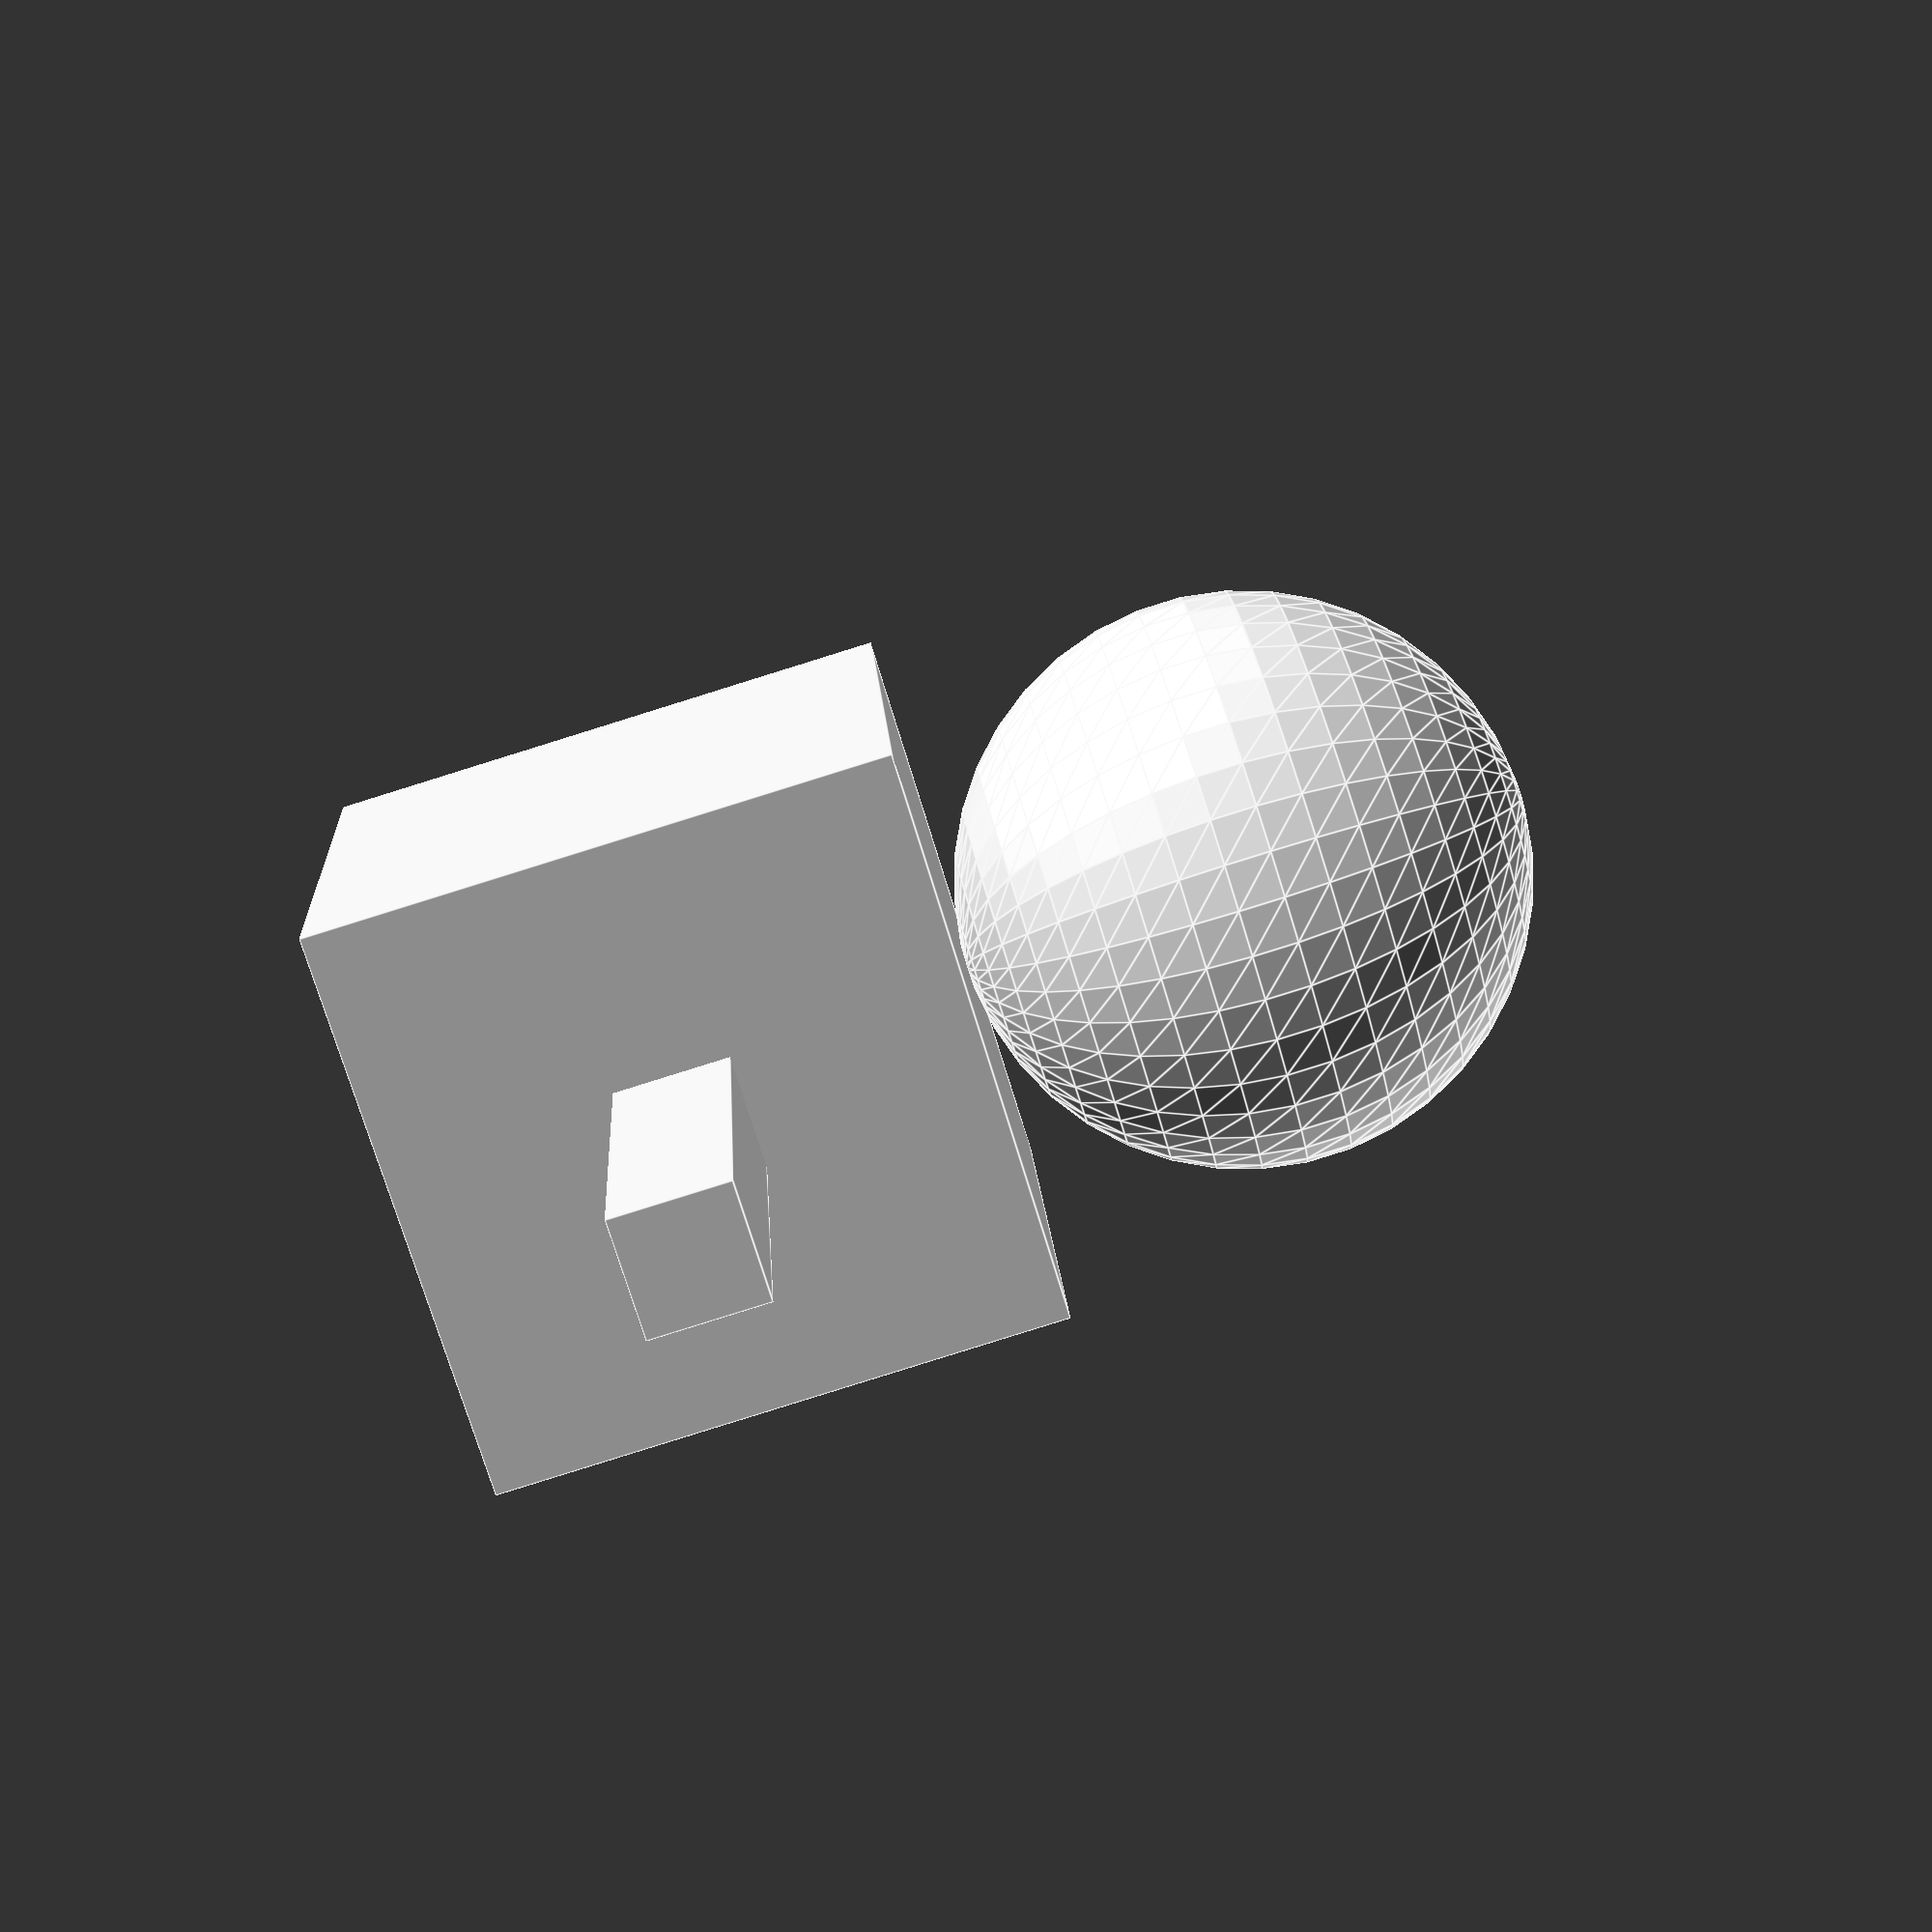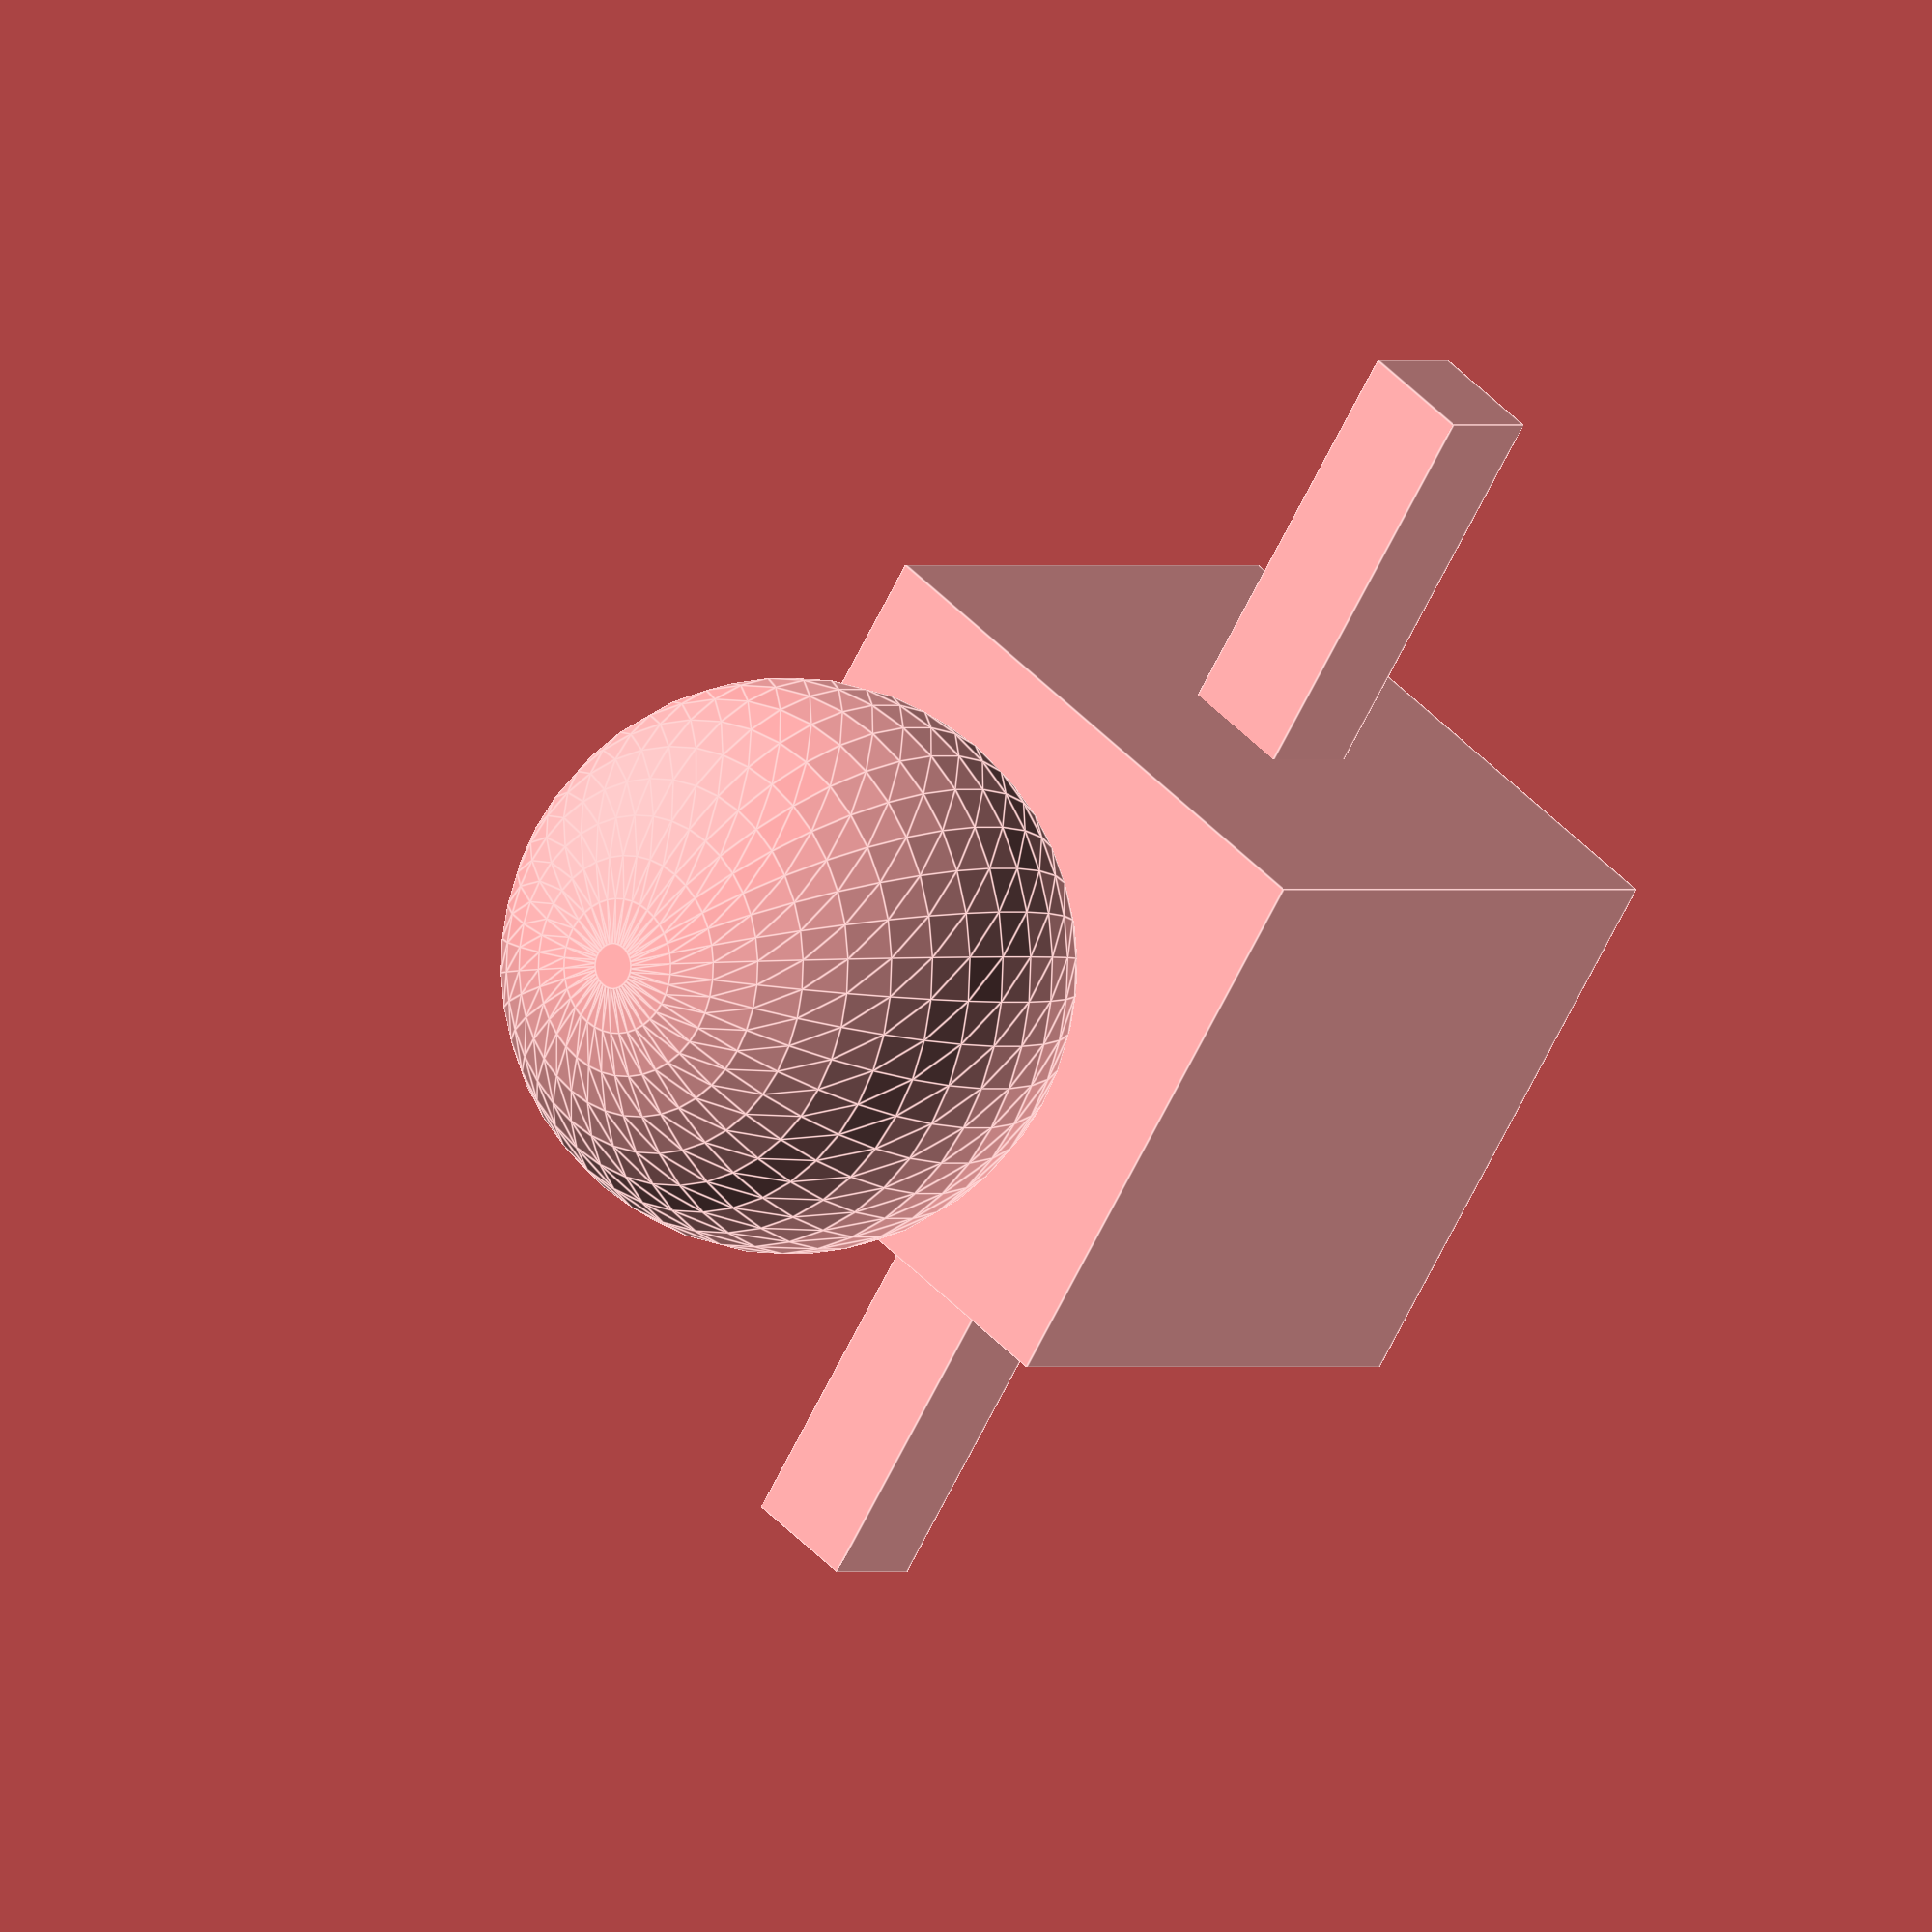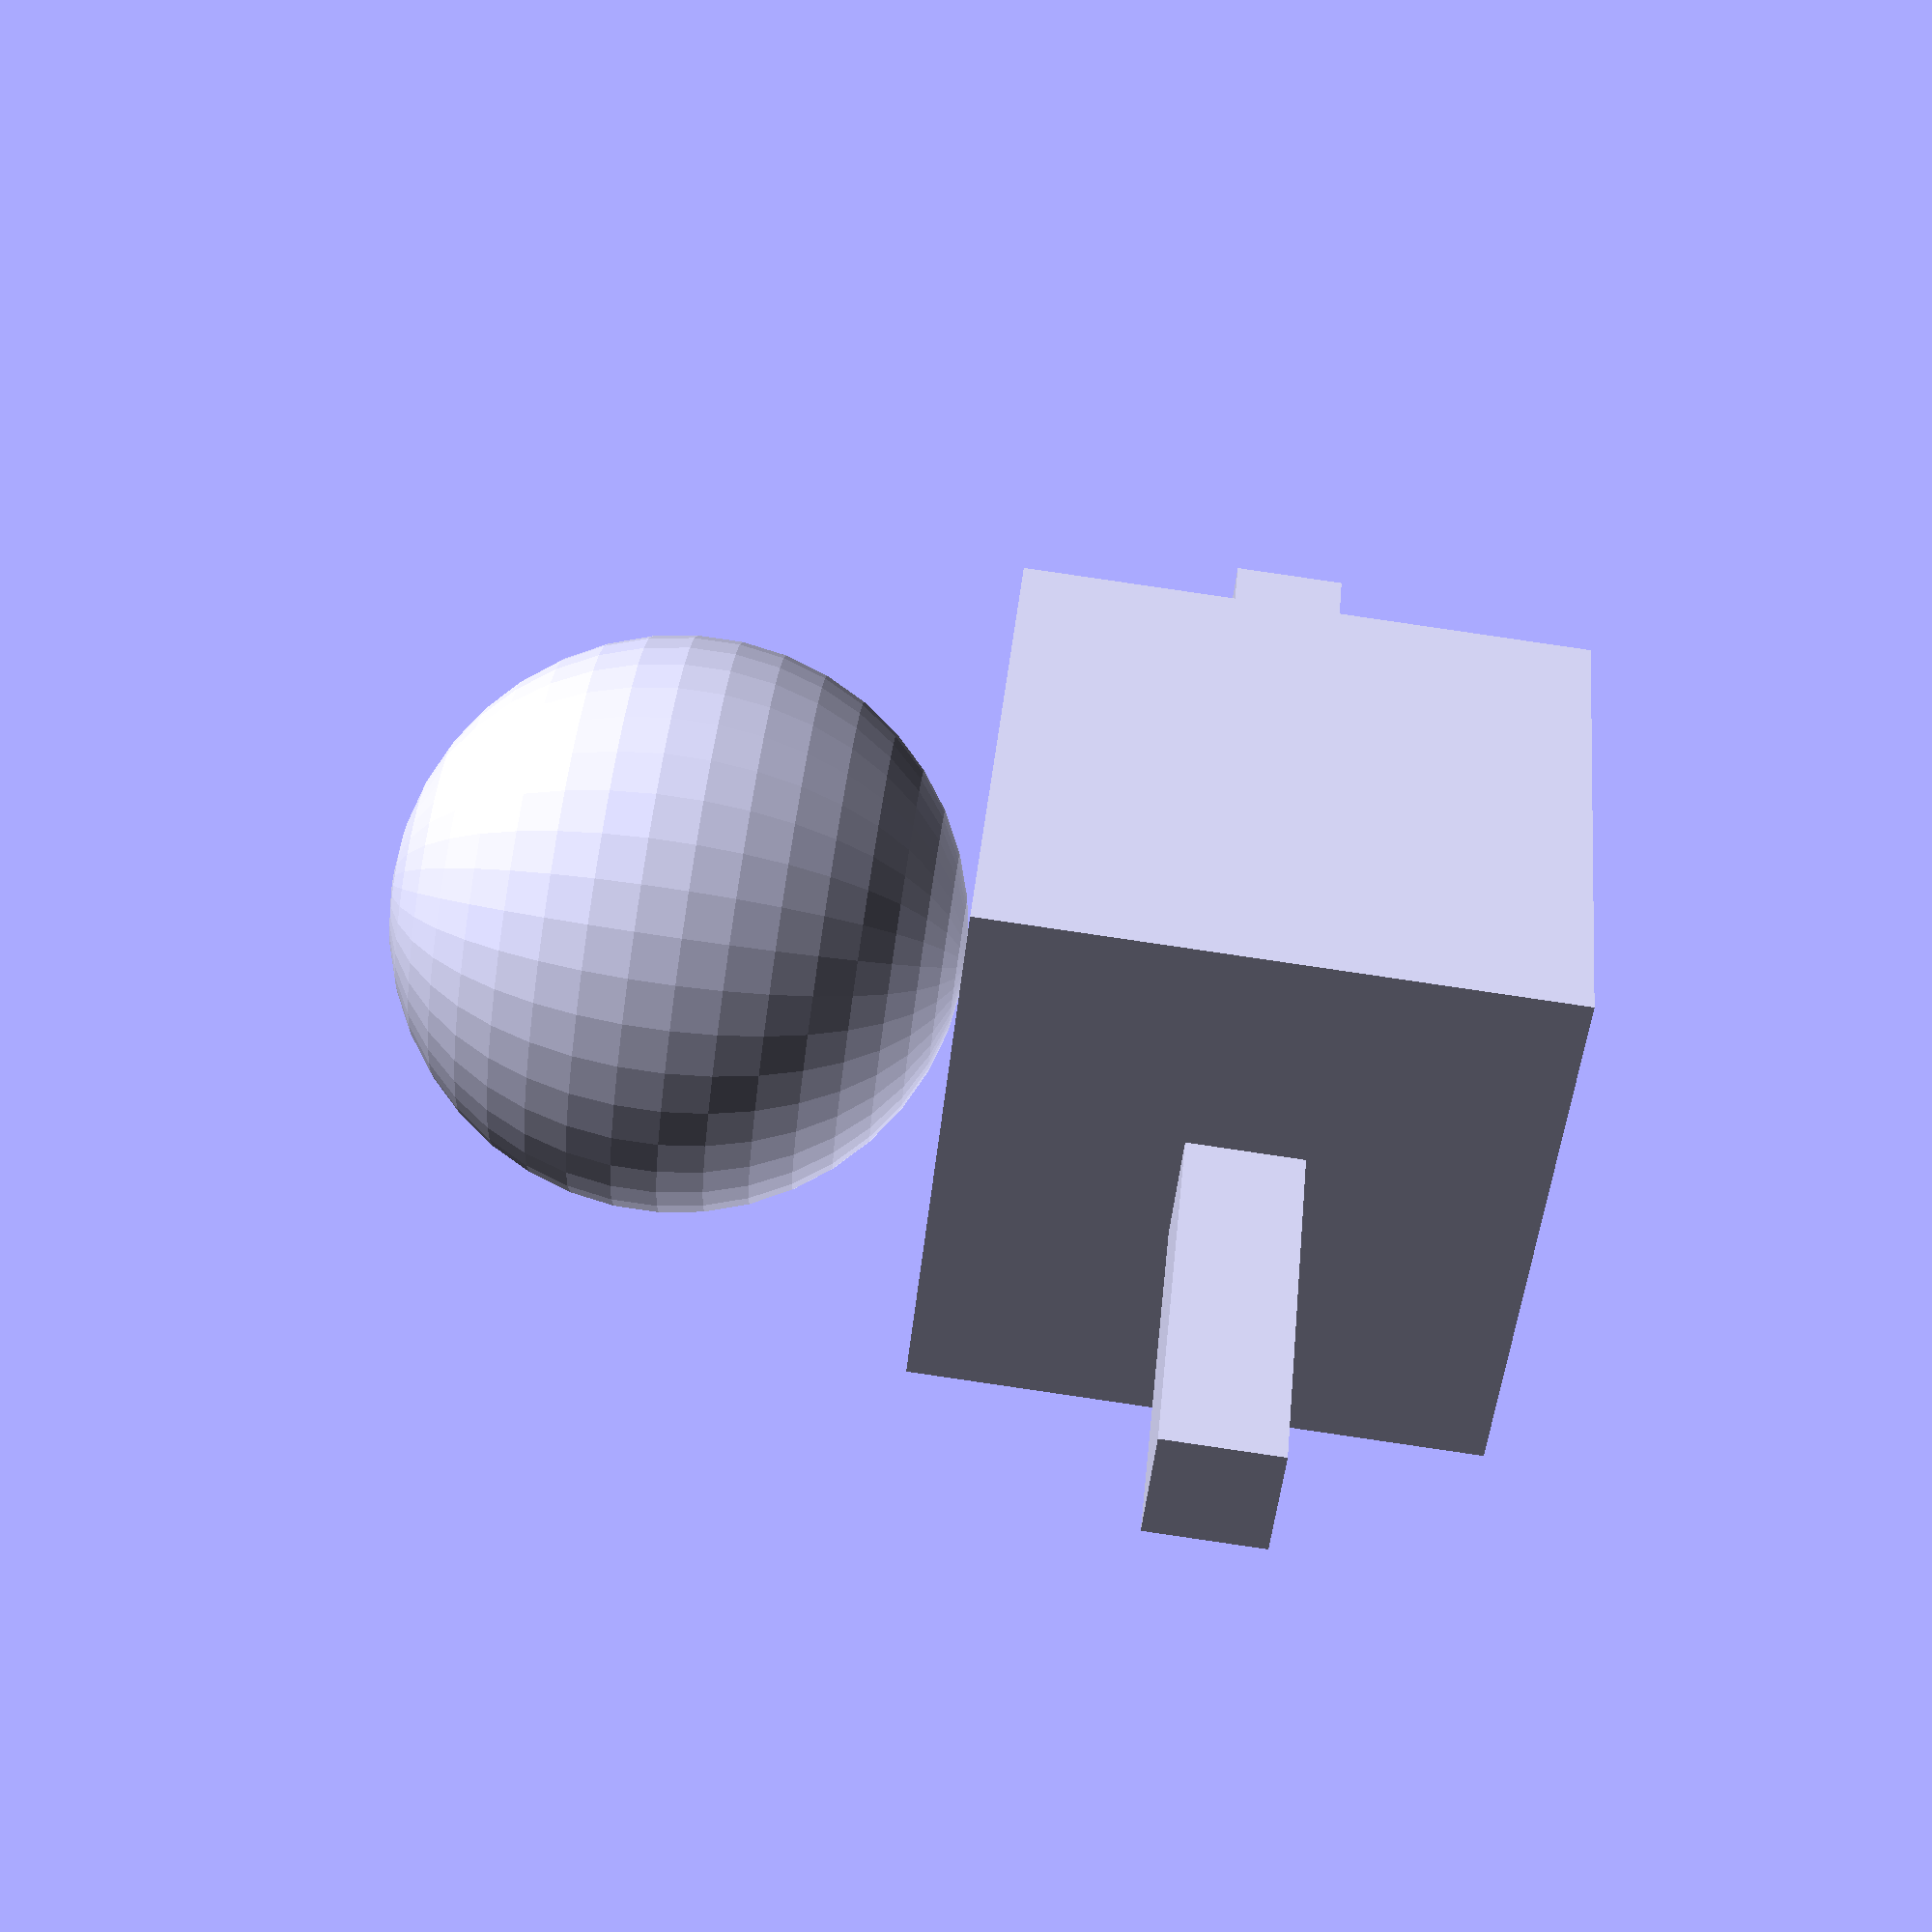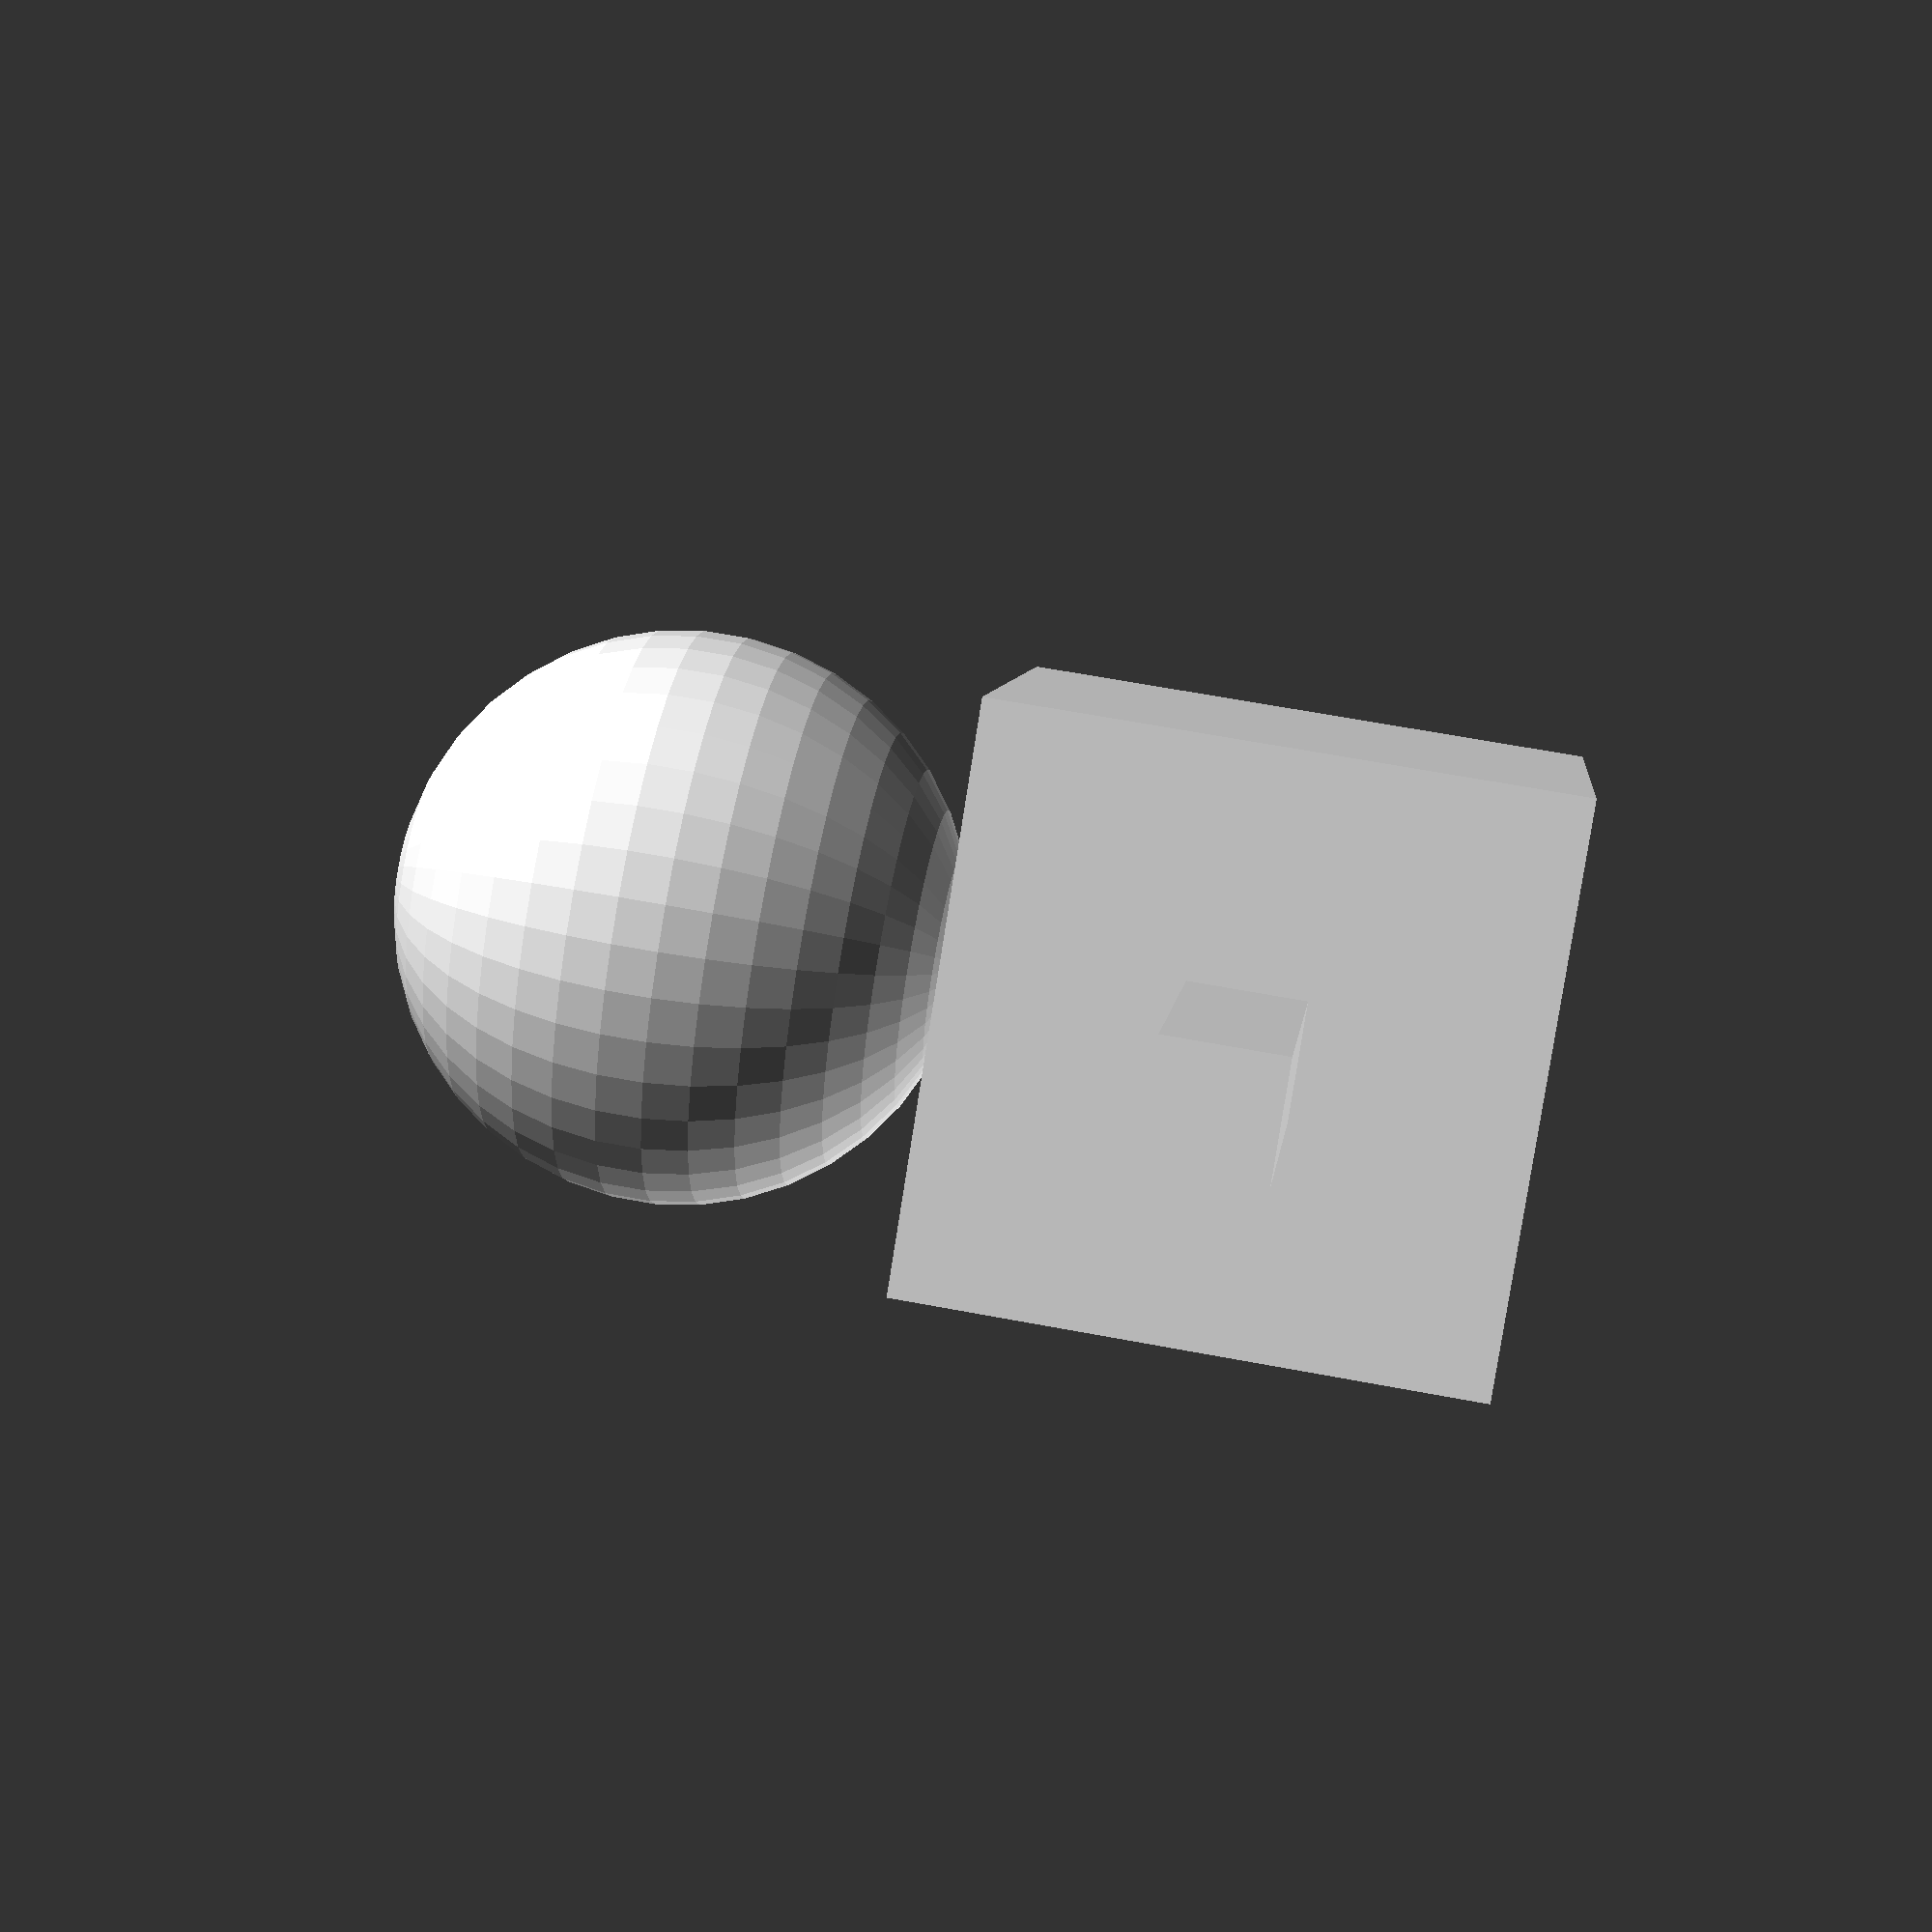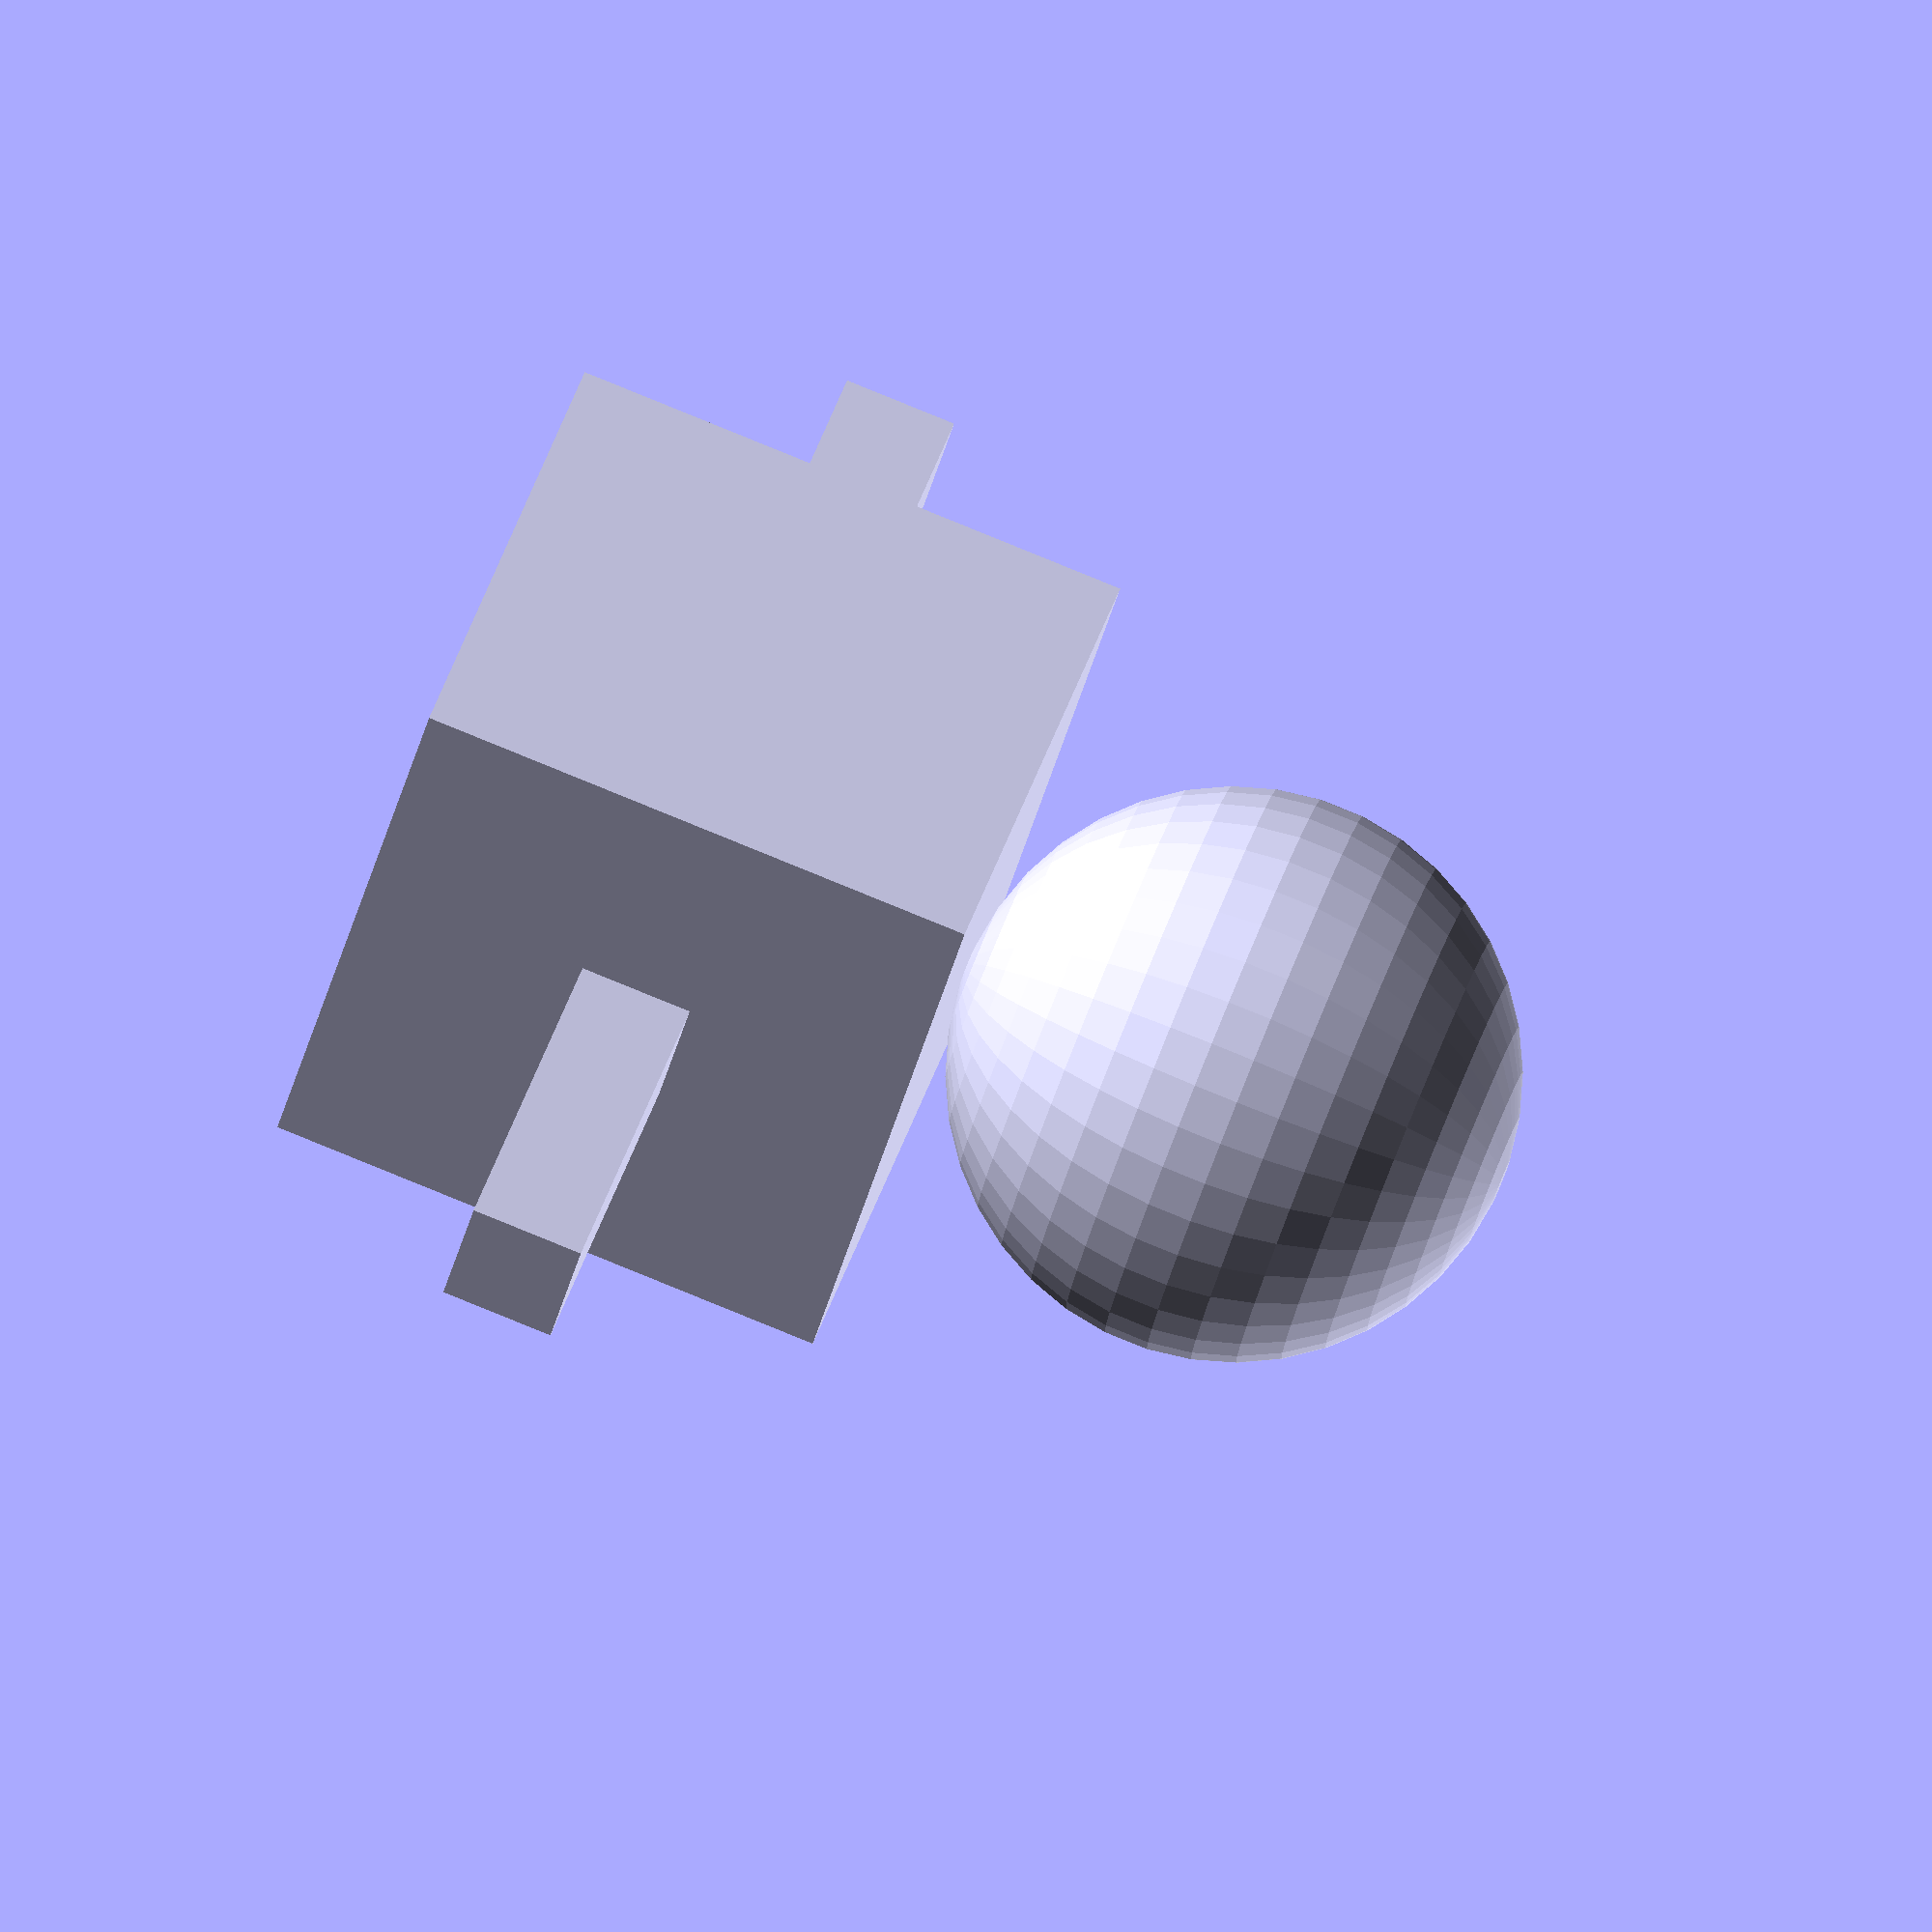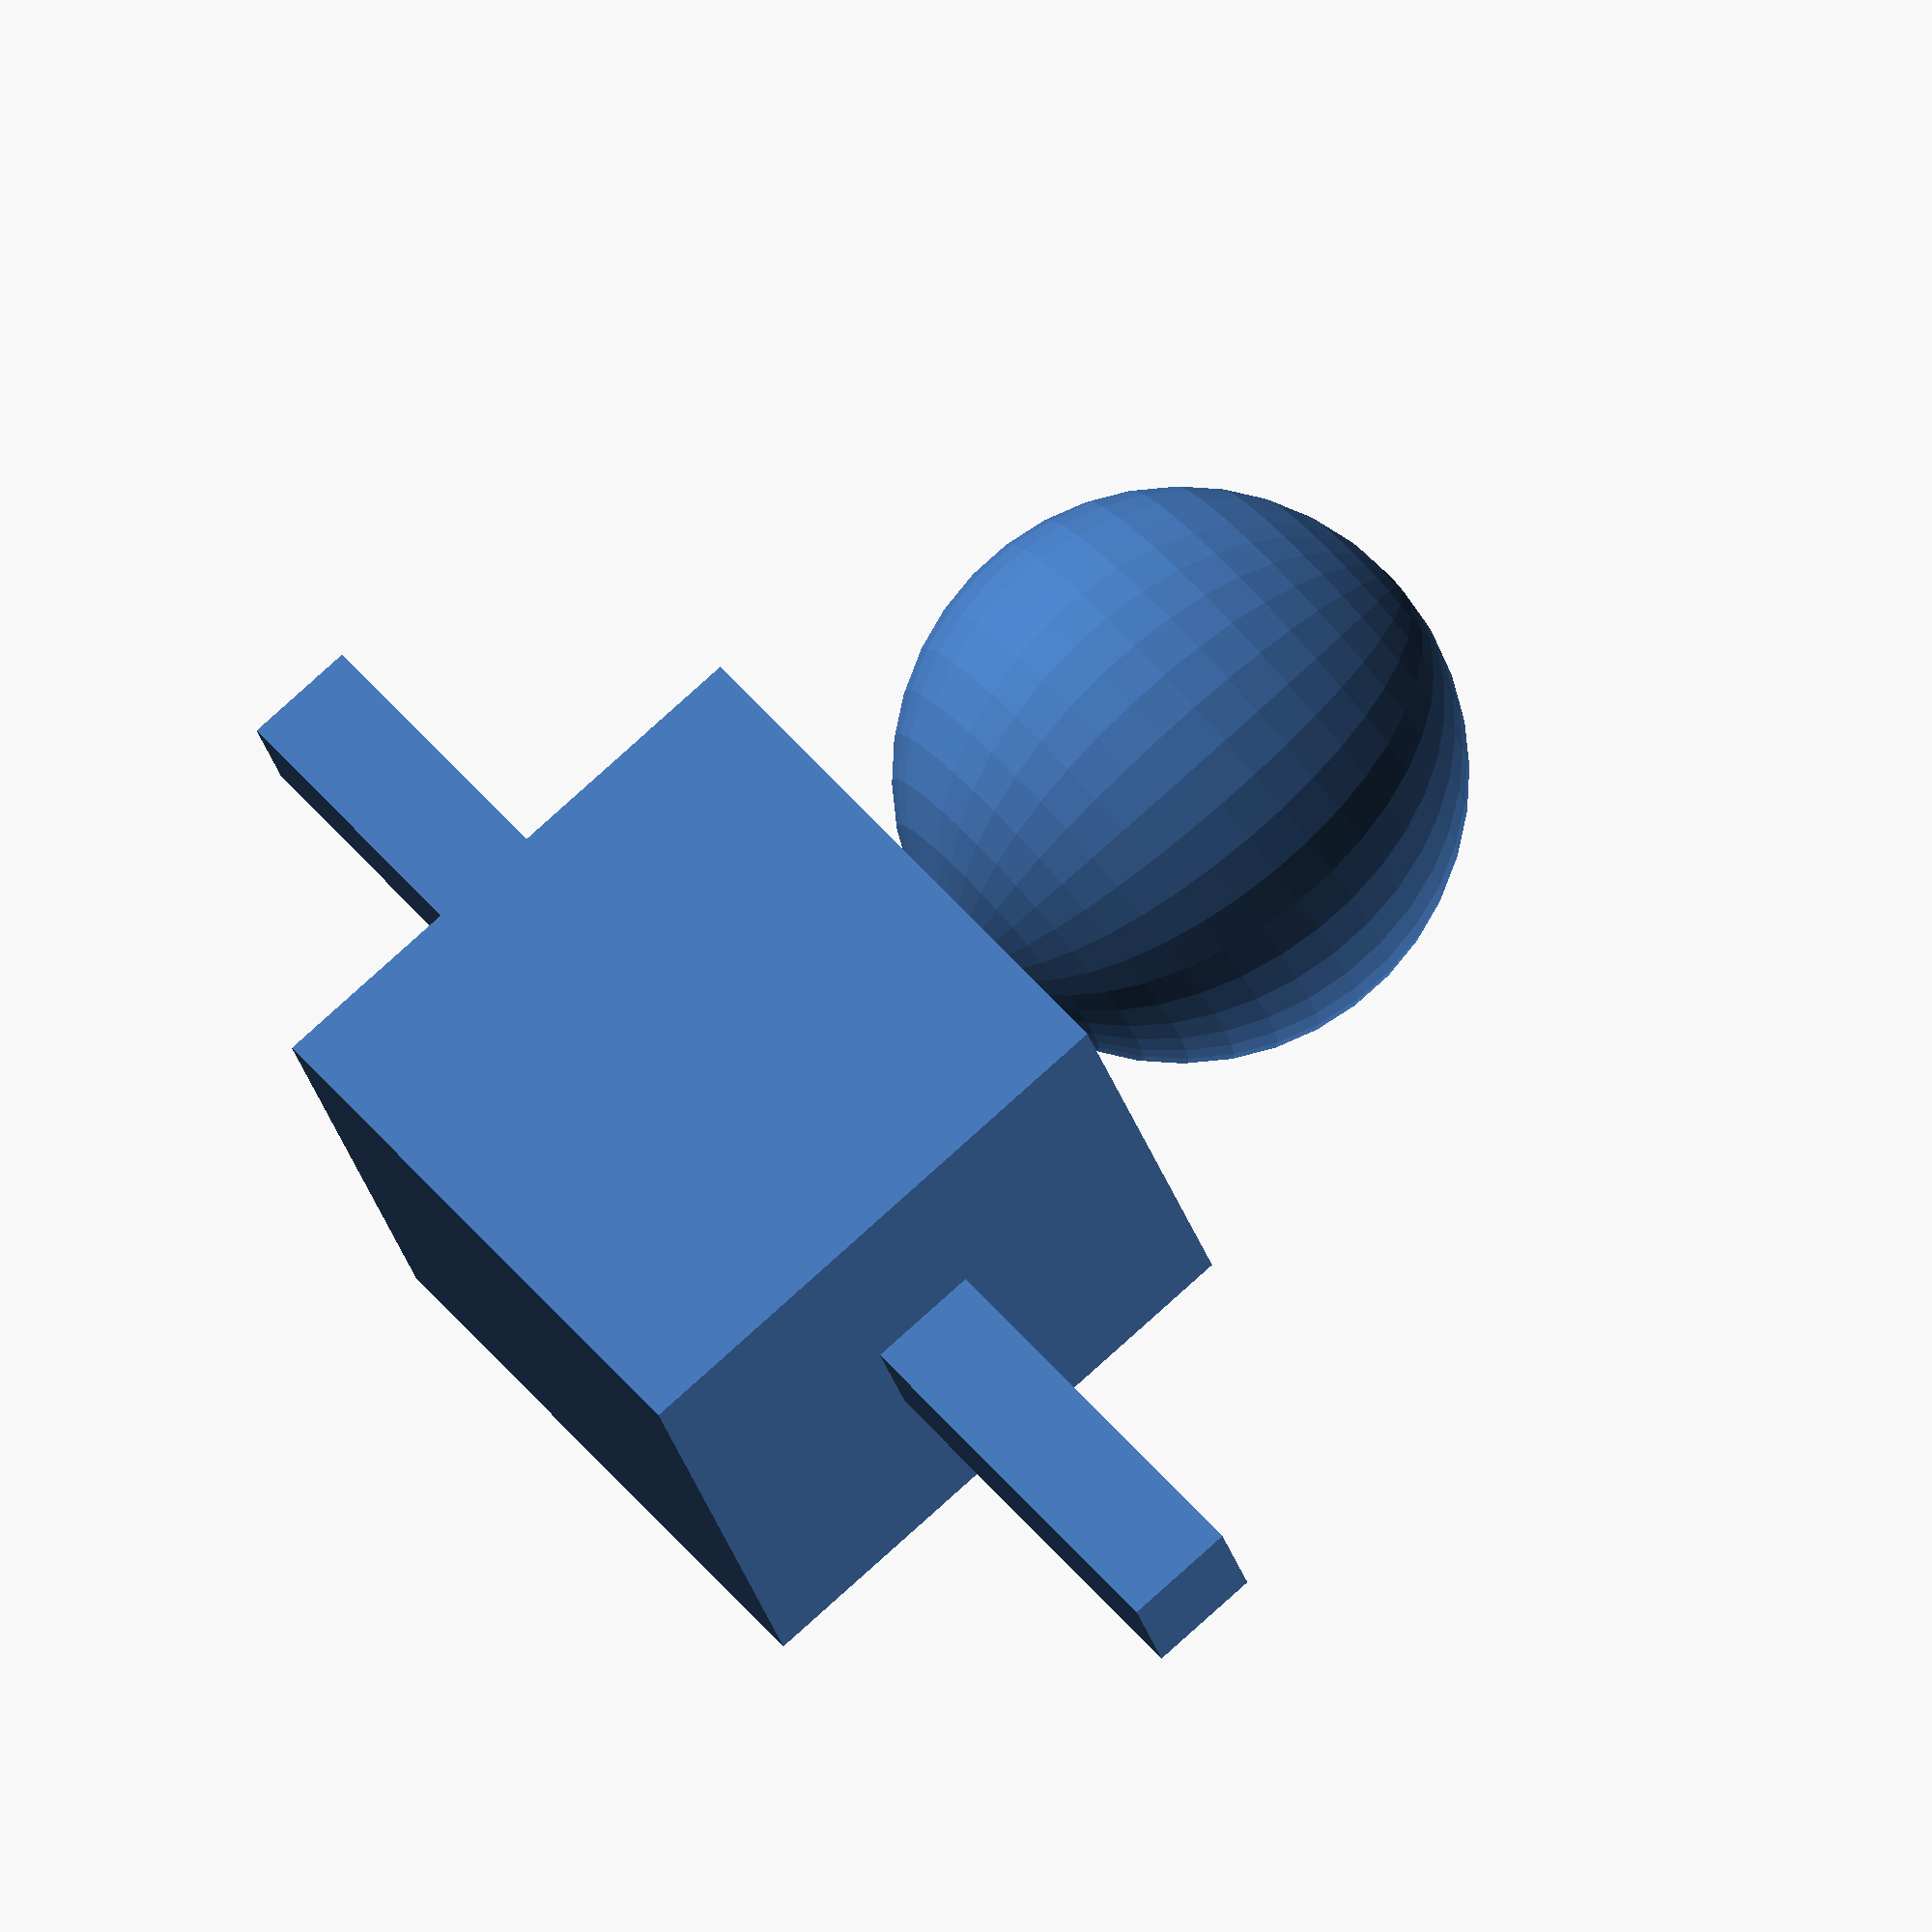
<openscad>
// Part = 0 draws everything at once
// Any other number draws a section that's exported as one object
part = 0; 

$fn = 40;

// Reposition everything to the level of the floor.
translate([0, 0, 2.5]){

    // Body
    if(part == 1 || part == 0){
        // These two items are exported as one object.
        cube([5, 5, 5], center = true);
        cube([12, 1, 1], center = true);
    }
     
    // Head
    if(part == 2 || part == 0){
        translate([0, 0, 5]) sphere(d = 5);
    }
     

}
</openscad>
<views>
elev=85.6 azim=259.8 roll=287.3 proj=p view=edges
elev=180.0 azim=304.2 roll=142.3 proj=o view=edges
elev=92.3 azim=130.9 roll=81.7 proj=p view=wireframe
elev=296.5 azim=303.3 roll=100.8 proj=p view=wireframe
elev=95.1 azim=44.3 roll=247.9 proj=o view=wireframe
elev=100.0 azim=198.8 roll=312.1 proj=o view=solid
</views>
